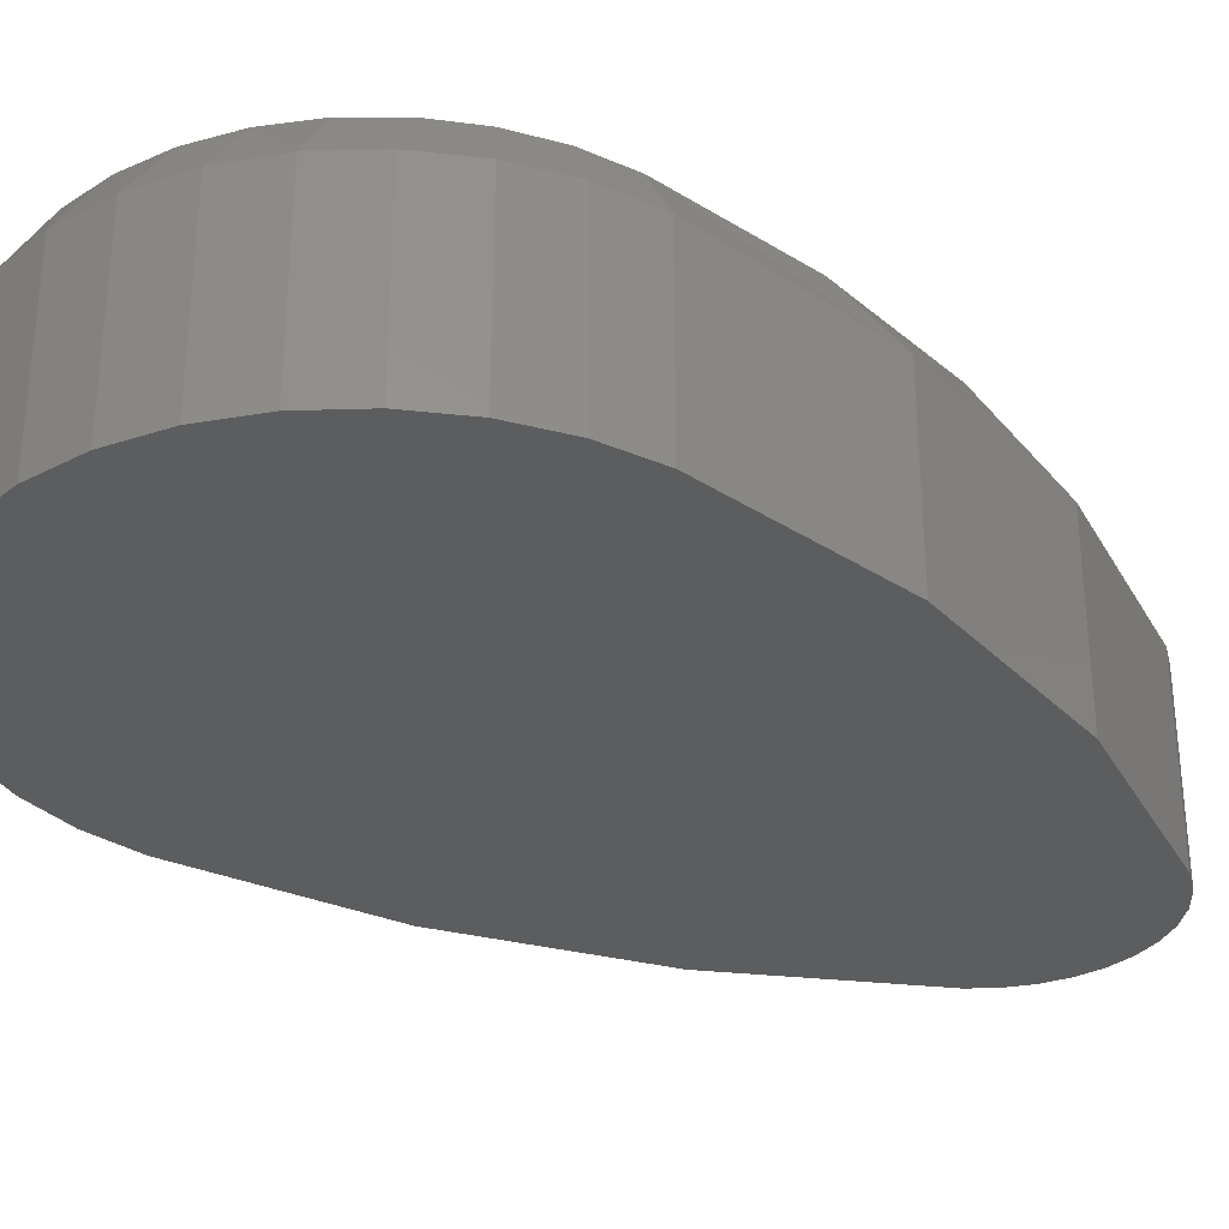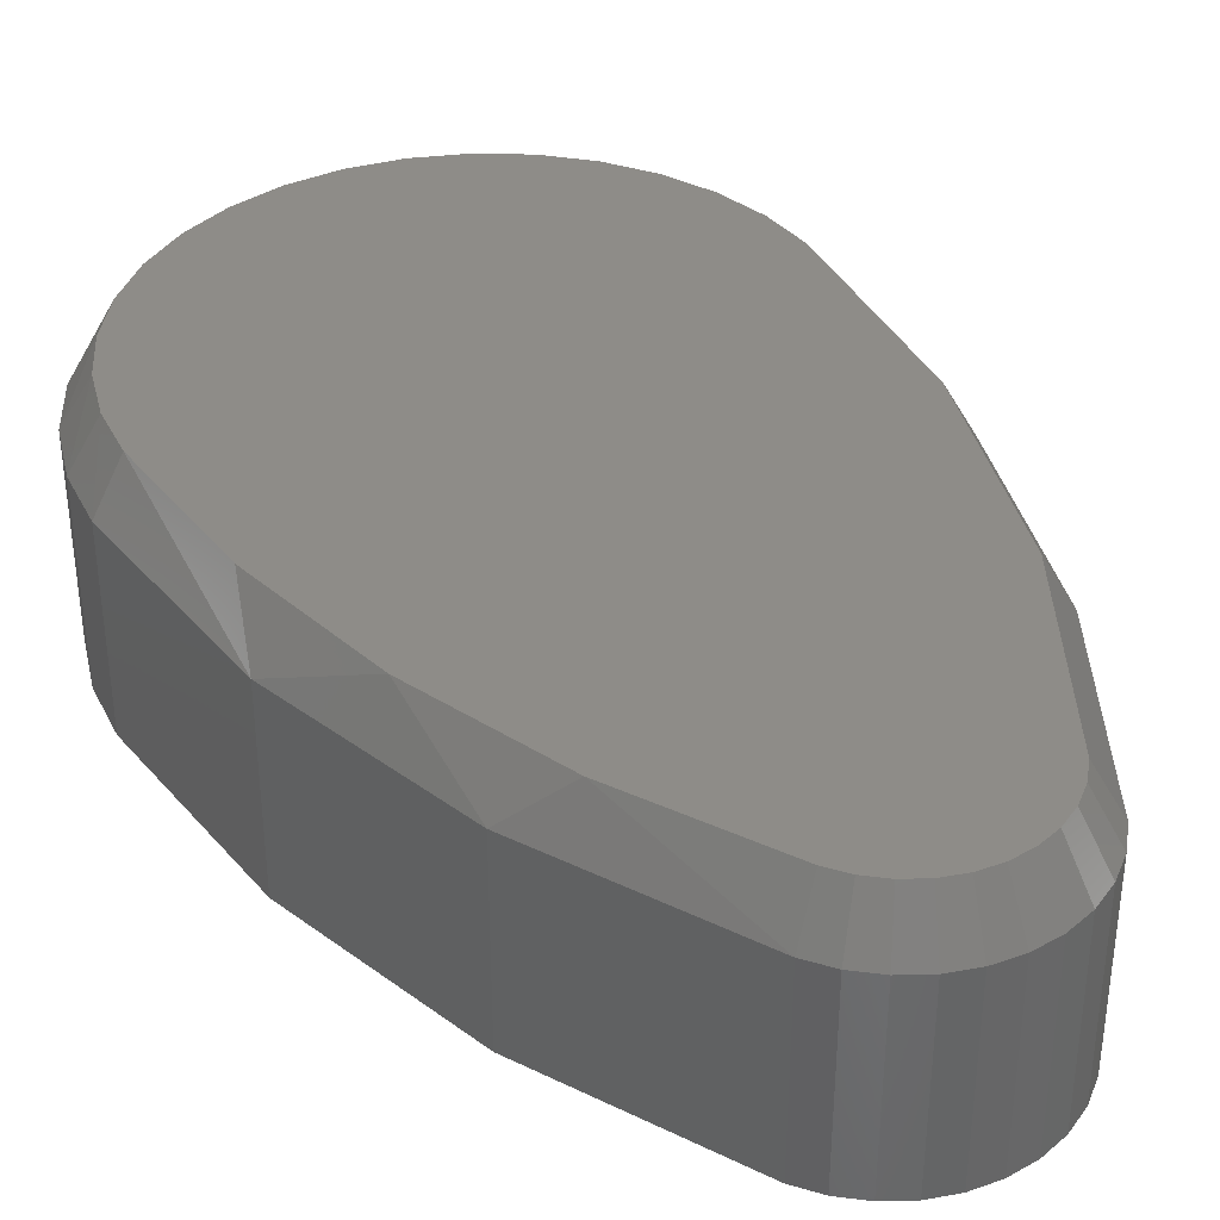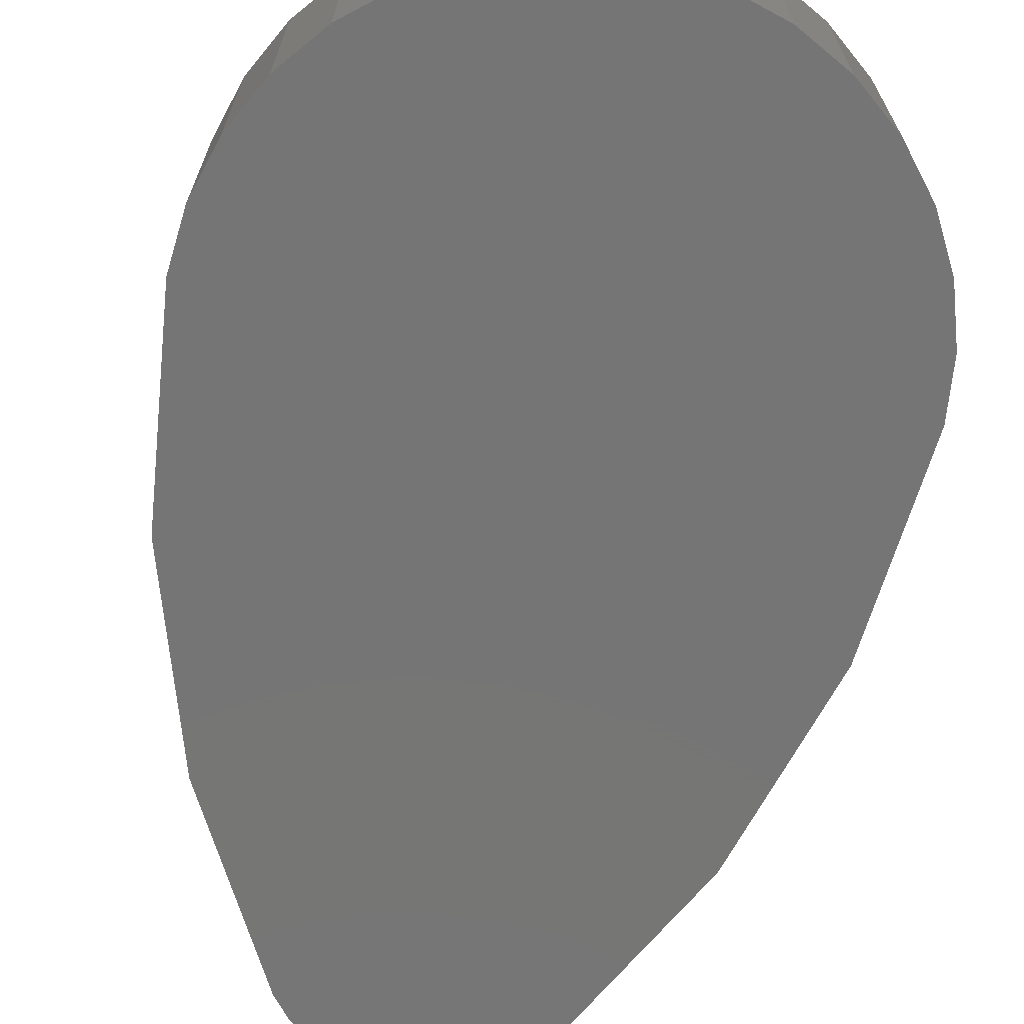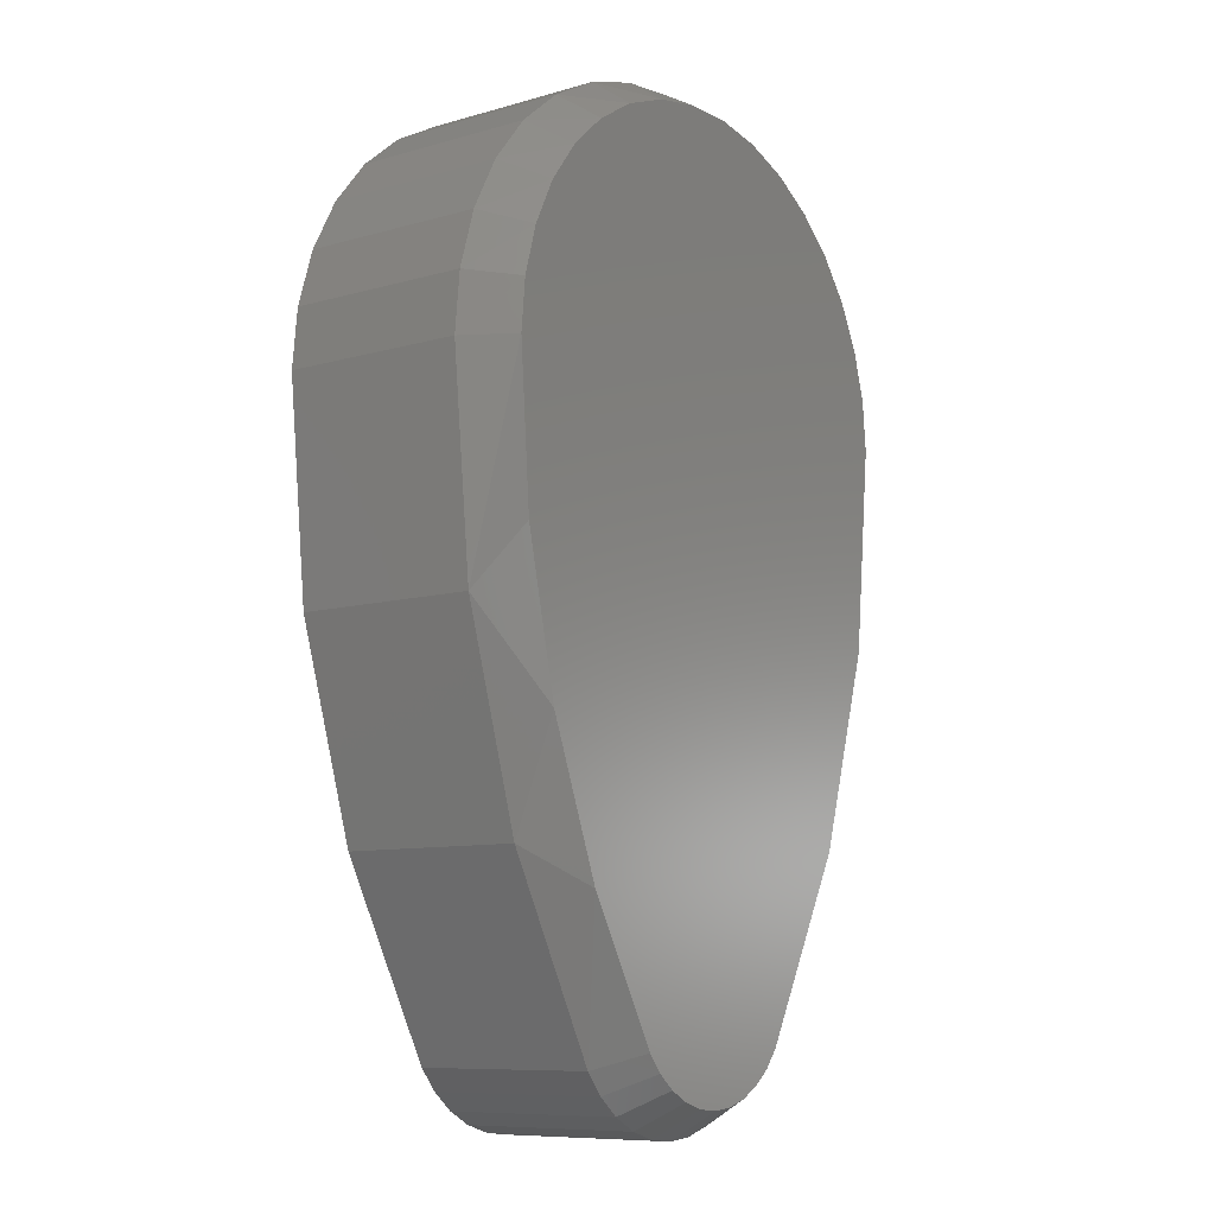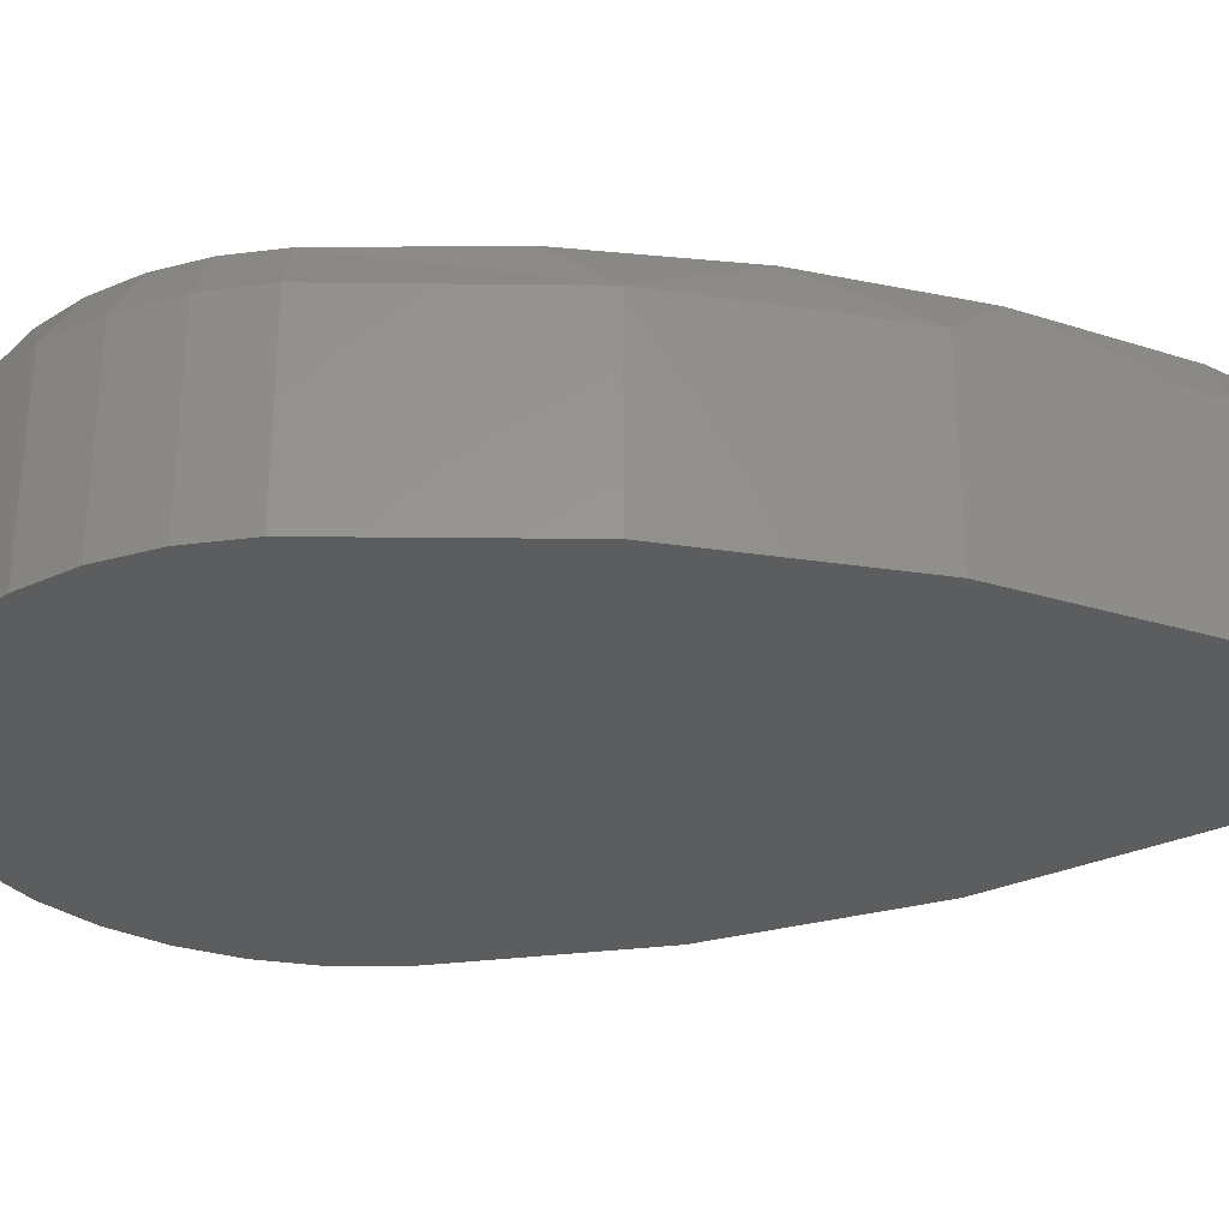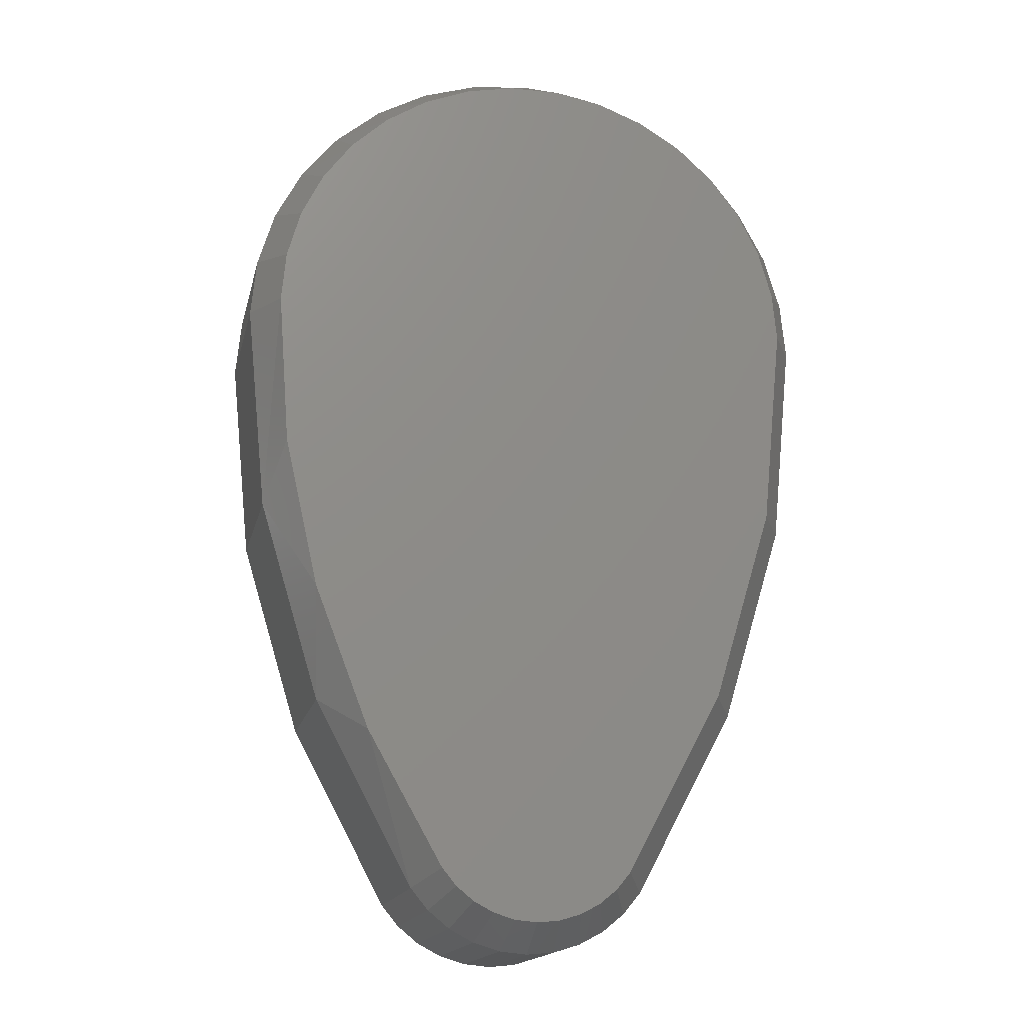
<metadata>
{"format":"stl","ext":"stl","renderer":"f3d","projection":"perspective","resolution":1024,"background":"white","views":[{"elev":-31.7,"azim":-127.0,"up":"+Z"},{"elev":37.0,"azim":-29.9,"up":"+Z"},{"elev":-67.9,"azim":168.6,"up":"+Z"},{"elev":-9.2,"azim":-52.9,"up":"+Y"},{"elev":-31.1,"azim":-85.2,"up":"+Z"},{"elev":-16.4,"azim":-12.3,"up":"+Y"}]}
</metadata>
<code>
# stl→obj: 98 verts, 192 faces
v 0.03198 0.3069 0.1328
v -0.0249 0.3069 0.1328
v -0.08081 0.2965 0.1328
v 0.08789 0.2965 0.1328
v 0.07585 -0.6975 0.1328
v -0.04628 -0.7095 0.1328
v 0.05335 -0.7095 0.1328
v -0.02186 -0.7169 0.1328
v 0.02893 -0.7169 0.1328
v 0.003536 -0.7194 0.1328
v 0.1409 0.2759 0.1328
v -0.1339 0.2759 0.1328
v 0.1893 0.246 0.1328
v -0.1822 0.246 0.1328
v 0.2313 0.2076 0.1328
v -0.2242 0.2076 0.1328
v 0.2656 0.1623 0.1328
v -0.2585 0.1623 0.1328
v 0.2909 0.1113 0.1328
v -0.2839 0.1113 0.1328
v 0.3065 0.05663 0.1328
v -0.2994 0.05664 0.1328
v 0.3118 -2.921e-05 0.1328
v -0.3047 -1.426e-08 0.1328
v 0.2891 -0.2323 0.1328
v -0.292 -0.1747 0.1328
v 0.2216 -0.4557 0.1328
v -0.2537 -0.3457 0.1328
v -0.1909 -0.5091 0.1328
v 0.1118 -0.6616 0.1328
v -0.1047 -0.6616 0.1328
v 0.09558 -0.6813 0.1328
v -0.0885 -0.6813 0.1328
v -0.06878 -0.6975 0.1328
v -0.3359 1.922e-14 -0.1328
v -0.3359 1.976e-14 0.07812
v -0.3294 0.06623 -0.1328
v -0.3294 0.06623 0.07812
v -0.3101 0.1299 -0.1328
v -0.3101 0.1299 0.07812
v -0.2787 0.1886 -0.1328
v -0.2787 0.1886 0.07812
v -0.2365 0.24 -0.1328
v -0.2365 0.24 0.07812
v -0.1851 0.2823 -0.1328
v -0.1851 0.2823 0.07812
v -0.1264 0.3136 -0.1328
v -0.1264 0.3136 0.07812
v -0.06269 0.333 -0.1328
v -0.06269 0.333 0.07812
v 0.003536 0.3395 -0.1328
v 0.003536 0.3395 0.07812
v 0.06976 0.333 -0.1328
v 0.06976 0.333 0.07812
v 0.1334 0.3136 -0.1328
v 0.1334 0.3136 0.07812
v 0.1921 0.2823 -0.1328
v 0.1921 0.2823 0.07812
v 0.2436 0.24 -0.1328
v 0.2436 0.24 0.07812
v 0.2858 0.1886 -0.1328
v 0.2858 0.1886 0.07812
v 0.3172 0.1299 -0.1328
v 0.3172 0.1299 0.07812
v 0.3365 0.06623 -0.1328
v 0.3365 0.06623 0.07812
v 0.343 1.877e-14 -0.1328
v 0.343 1.877e-14 0.07812
v 0.3198 -0.2384 -0.1328
v 0.3198 -0.2384 0.07812
v 0.2504 -0.4676 -0.1328
v 0.2504 -0.4676 0.07812
v 0.1377 -0.6789 -0.1328
v 0.1377 -0.6789 0.07812
v 0.1177 -0.7034 -0.1328
v 0.1177 -0.7034 0.07812
v 0.09321 -0.7235 -0.1328
v 0.09321 -0.7235 0.07812
v 0.06531 -0.7384 -0.1328
v 0.06531 -0.7384 0.07812
v 0.03503 -0.7476 -0.1328
v 0.03503 -0.7476 0.07812
v 0.003536 -0.7507 -0.1328
v 0.003536 -0.7507 0.07812
v -0.02795 -0.7476 -0.1328
v -0.02795 -0.7476 0.07812
v -0.05823 -0.7384 -0.1328
v -0.05823 -0.7384 0.07812
v -0.08614 -0.7235 -0.1328
v -0.08614 -0.7235 0.07812
v -0.1106 -0.7034 -0.1328
v -0.1106 -0.7034 0.07812
v -0.1307 -0.6789 -0.1328
v -0.1307 -0.6789 0.07812
v -0.2434 -0.4676 -0.1328
v -0.2434 -0.4676 0.07812
v -0.3127 -0.2384 -0.1328
v -0.3127 -0.2384 0.07812
f 1 2 3
f 1 3 4
f 5 6 7
f 7 6 8
f 7 8 9
f 9 8 10
f 4 3 11
f 11 3 12
f 11 12 13
f 13 12 14
f 13 14 15
f 15 14 16
f 15 16 17
f 17 16 18
f 17 18 19
f 19 18 20
f 19 20 21
f 21 20 22
f 21 22 23
f 23 22 24
f 23 24 25
f 25 24 26
f 25 26 27
f 27 26 28
f 27 28 29
f 27 29 30
f 30 29 31
f 30 31 32
f 32 31 33
f 32 33 5
f 5 33 34
f 5 34 6
f 35 36 37
f 37 36 38
f 37 38 39
f 39 38 40
f 39 40 41
f 41 40 42
f 41 42 43
f 43 42 44
f 43 44 45
f 45 44 46
f 45 46 47
f 47 46 48
f 47 48 49
f 49 48 50
f 49 50 51
f 51 50 52
f 51 52 53
f 53 52 54
f 53 54 55
f 55 54 56
f 55 56 57
f 57 56 58
f 57 58 59
f 59 58 60
f 59 60 61
f 61 60 62
f 61 62 63
f 63 62 64
f 63 64 65
f 65 64 66
f 65 66 67
f 67 66 68
f 67 68 69
f 69 68 70
f 69 70 71
f 71 70 72
f 71 72 73
f 73 72 74
f 73 74 75
f 75 74 76
f 75 76 77
f 77 76 78
f 77 78 79
f 79 78 80
f 79 80 81
f 81 80 82
f 81 82 83
f 83 82 84
f 83 84 85
f 85 84 86
f 85 86 87
f 87 86 88
f 87 88 89
f 89 88 90
f 89 90 91
f 91 90 92
f 91 92 93
f 93 92 94
f 93 94 95
f 95 94 96
f 95 96 97
f 97 96 98
f 97 98 35
f 35 98 36
f 72 30 74
f 30 72 27
f 27 72 70
f 27 70 25
f 25 70 68
f 25 68 23
f 84 8 86
f 86 8 6
f 86 6 88
f 88 6 34
f 88 34 90
f 90 34 33
f 90 33 92
f 92 33 31
f 92 31 94
f 8 84 10
f 10 84 82
f 10 82 9
f 9 82 80
f 9 80 7
f 7 80 78
f 7 78 5
f 5 78 76
f 5 76 32
f 32 76 74
f 32 74 30
f 98 96 28
f 28 96 29
f 29 96 94
f 29 94 31
f 28 26 98
f 98 26 24
f 98 24 36
f 62 60 15
f 60 58 13
f 15 60 13
f 4 11 56
f 11 58 56
f 13 58 11
f 54 52 1
f 4 54 1
f 4 56 54
f 52 50 2
f 1 52 2
f 50 48 3
f 2 50 3
f 48 46 12
f 3 48 12
f 16 14 44
f 14 46 44
f 12 46 14
f 16 44 42
f 16 42 18
f 18 42 40
f 18 40 20
f 20 40 38
f 20 38 22
f 22 38 36
f 22 36 24
f 15 17 62
f 62 17 19
f 62 19 64
f 64 19 21
f 64 21 66
f 66 21 23
f 66 23 68
f 51 53 49
f 81 85 79
f 83 85 81
f 85 87 79
f 79 87 89
f 79 89 77
f 77 89 91
f 77 91 75
f 75 91 93
f 75 93 73
f 73 93 95
f 73 95 71
f 71 95 97
f 71 97 69
f 69 97 35
f 69 35 67
f 67 35 37
f 67 37 65
f 65 37 39
f 65 39 63
f 63 39 41
f 63 41 61
f 61 41 43
f 61 43 59
f 59 43 45
f 59 45 57
f 57 45 47
f 57 47 55
f 55 47 49
f 55 49 53

</code>
